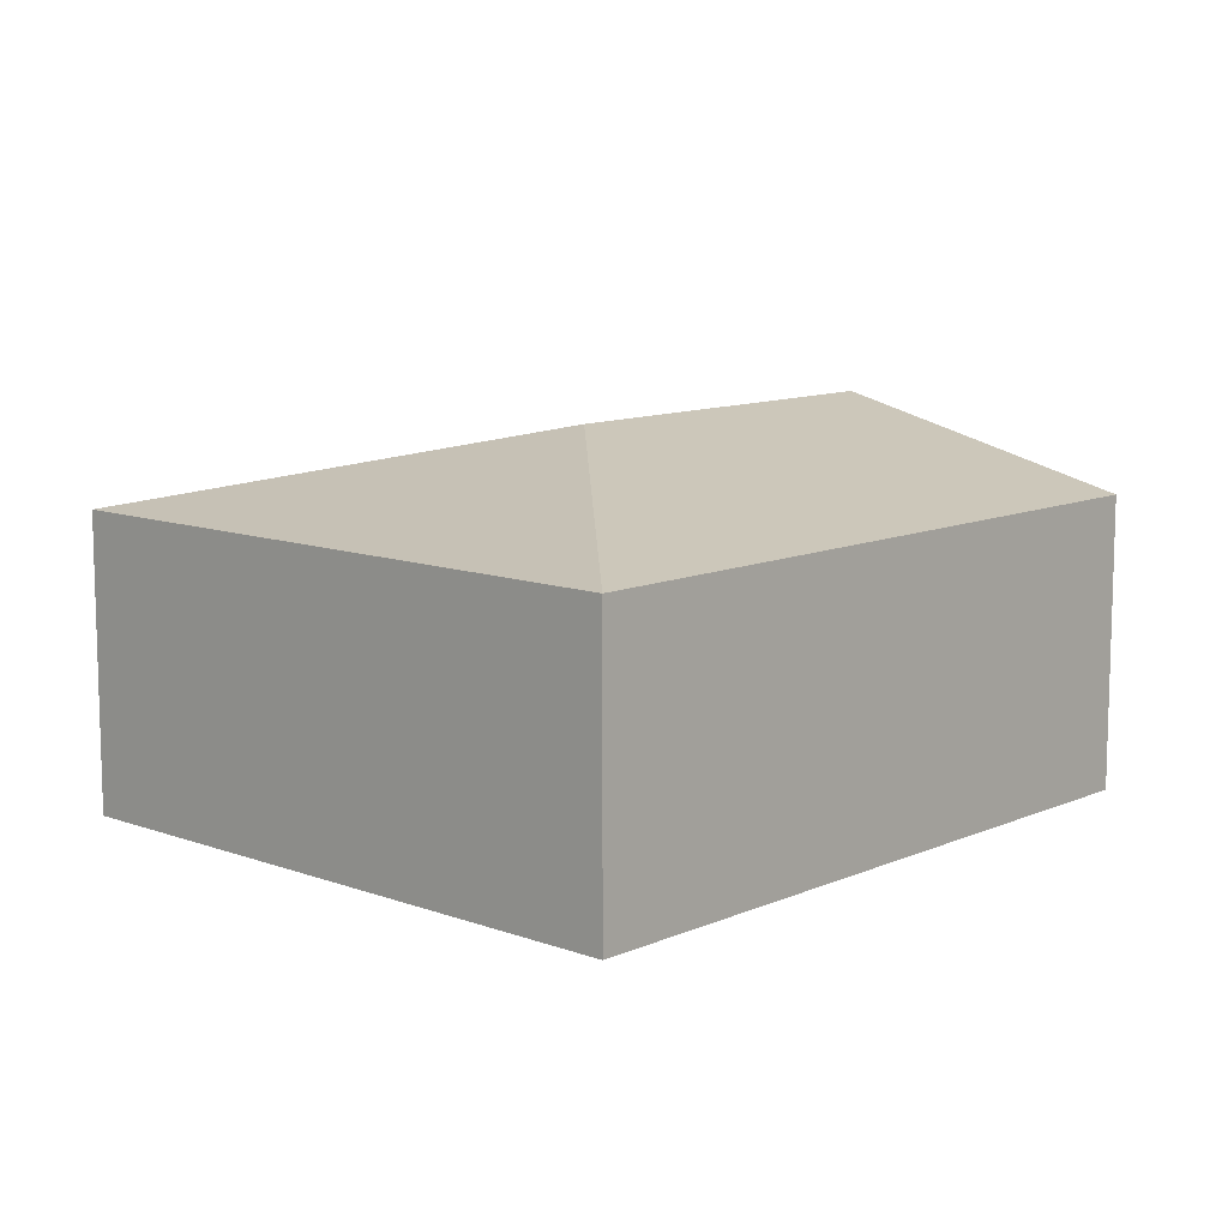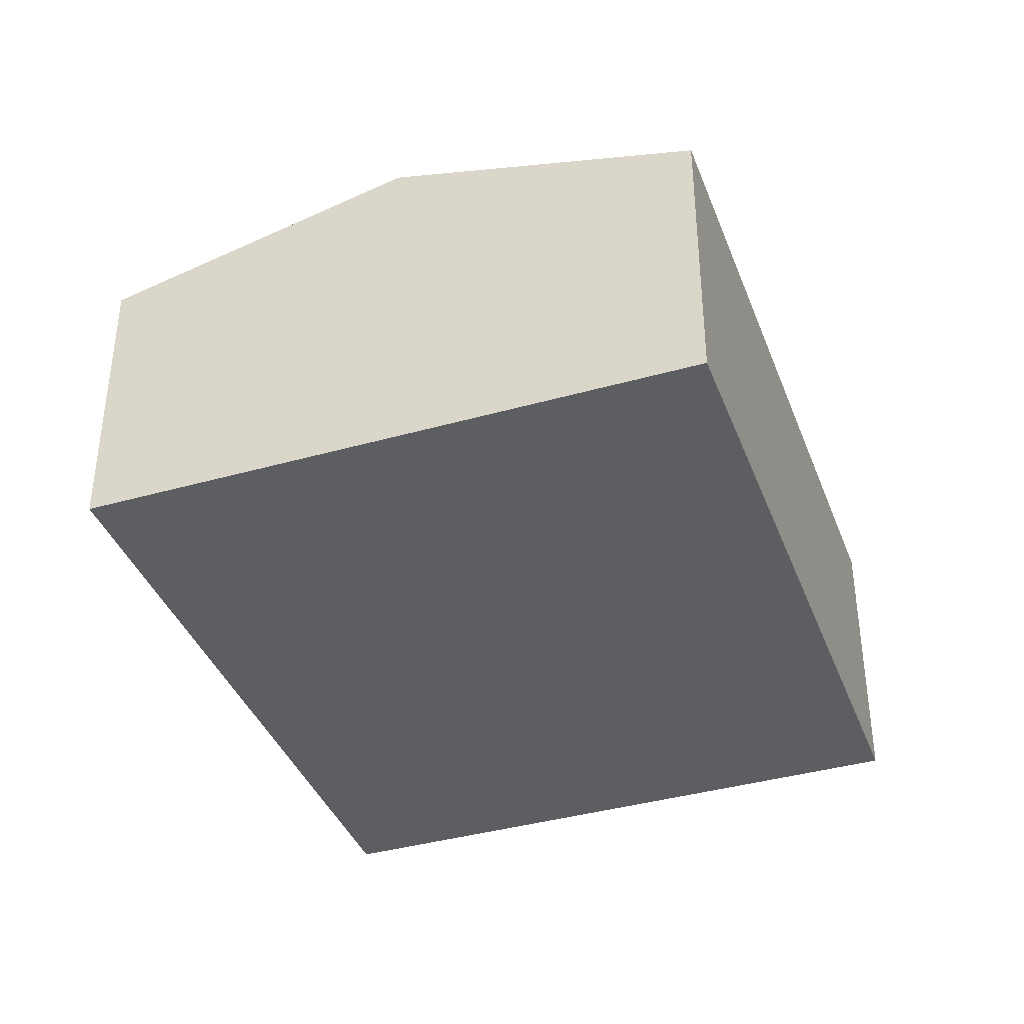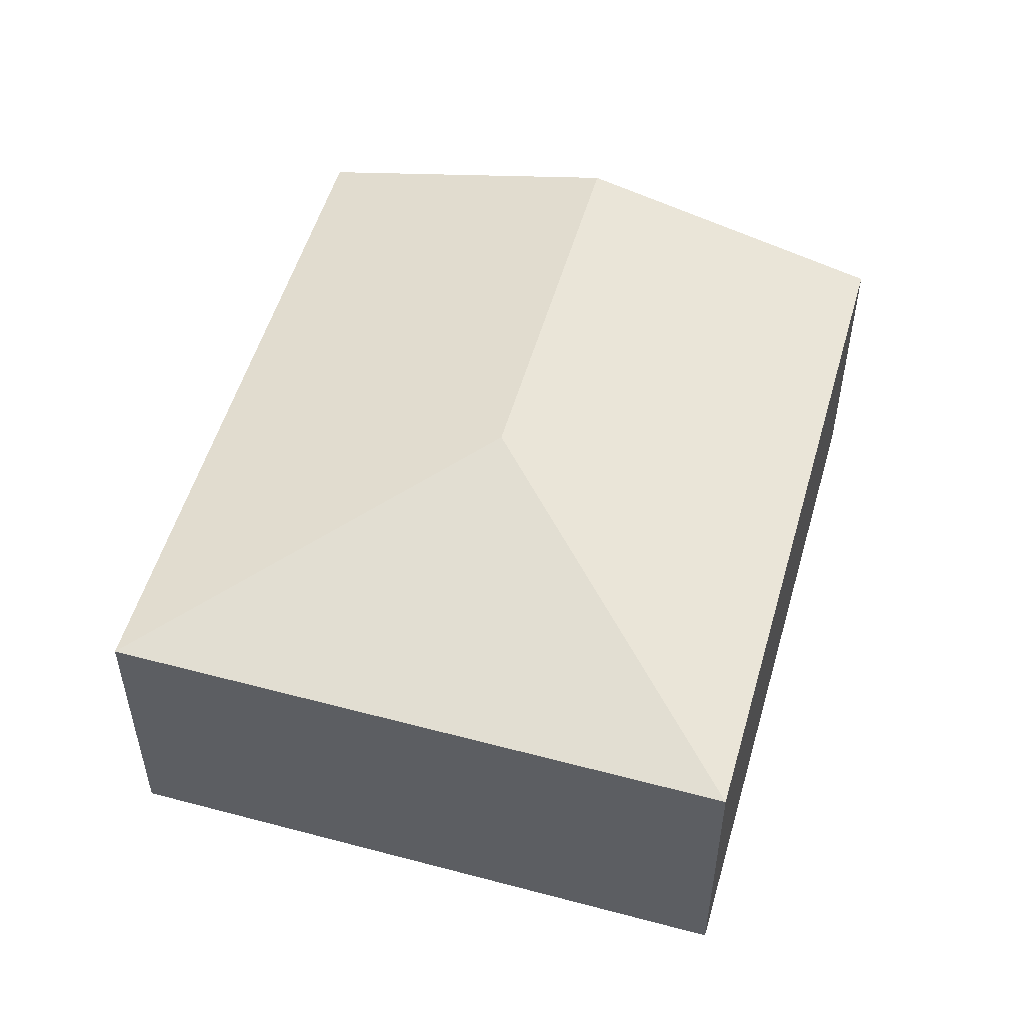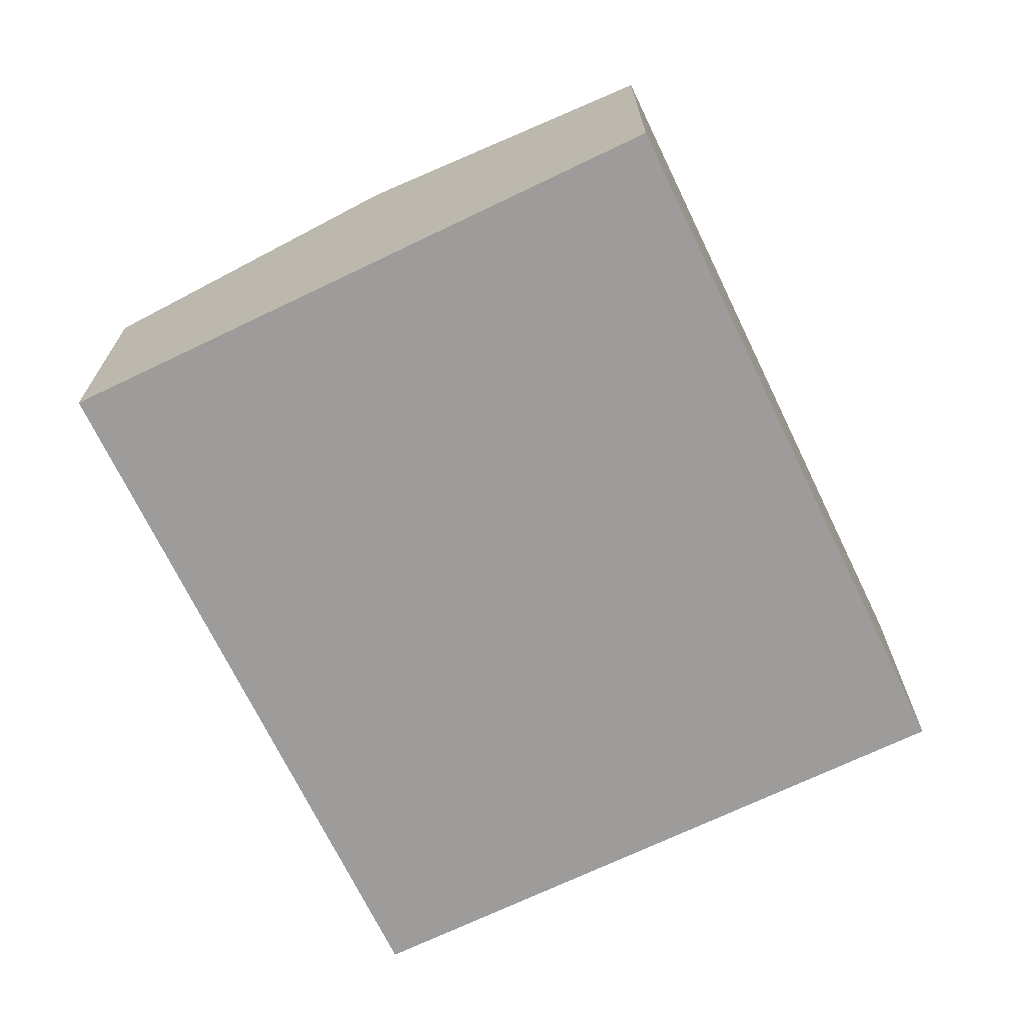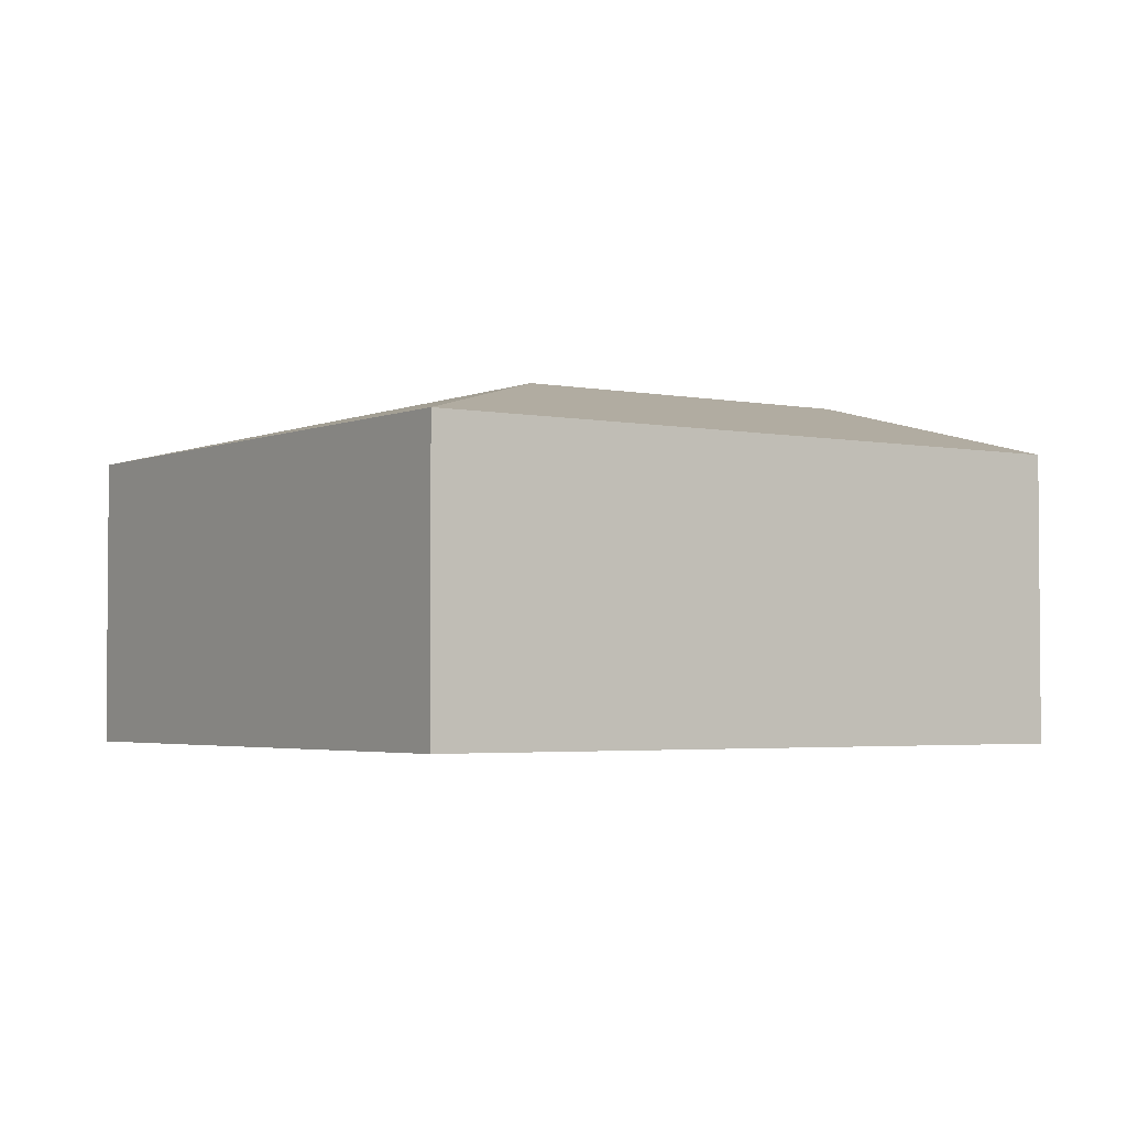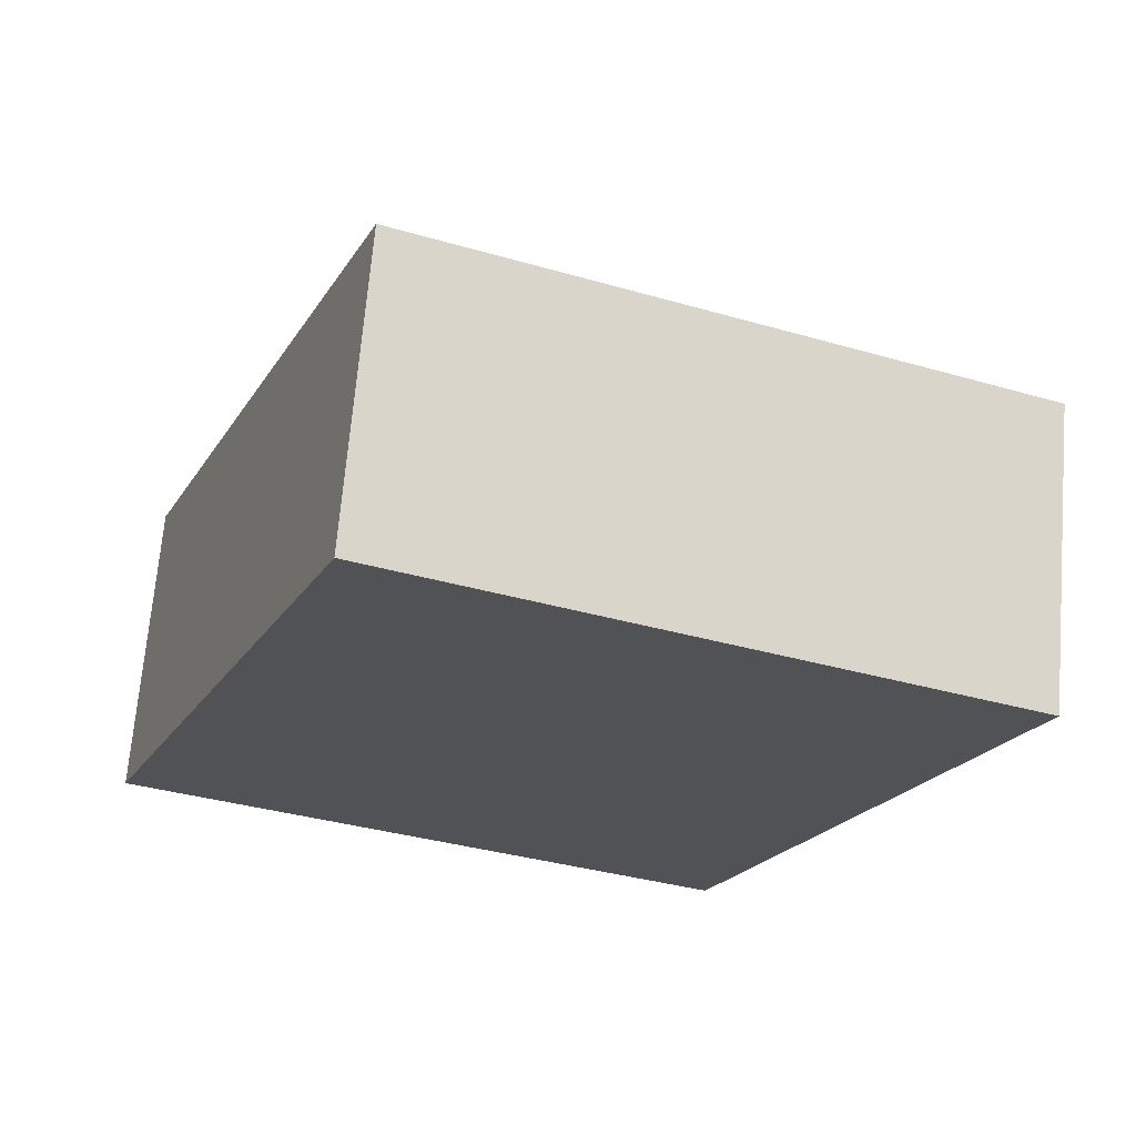
<metadata>
{"format":"obj","ext":"obj","renderer":"f3d","projection":"perspective","resolution":1024,"background":"white","views":[{"elev":10.7,"azim":64.3,"up":"+Y"},{"elev":-38.9,"azim":-138.7,"up":"+Y"},{"elev":53.1,"azim":37.6,"up":"+Y"},{"elev":-70.0,"azim":-132.6,"up":"+Y"},{"elev":-3.0,"azim":76.6,"up":"+Y"},{"elev":68.6,"azim":4.8,"up":"+Z"}]}
</metadata>
<code>
v  4.735 2.314 -1.882
v  3.548 2.925 2.029
v  6.857 2.314 3.456
v  2.367 2.925 -0.941
v  2.121 2.314 5.338
v  0 2.314 1.417e-16
v  4.735 1.152e-16 -1.882
v  2.367 5.762e-17 -0.941
v  0 0 0
v  2.121 -3.269e-16 5.338
v  6.857 -2.116e-16 3.456
g defaultobject
f 1 2 3
f 2 1 4
f 2 5 3
f 6 2 4
f 2 6 5
f 7 4 1
f 4 7 6
f 6 7 8
f 6 8 9
f 9 5 6
f 5 9 10
f 10 3 5
f 3 10 11
f 11 1 3
f 1 11 7
f 8 10 9
f 10 8 7
f 10 7 11

</code>
